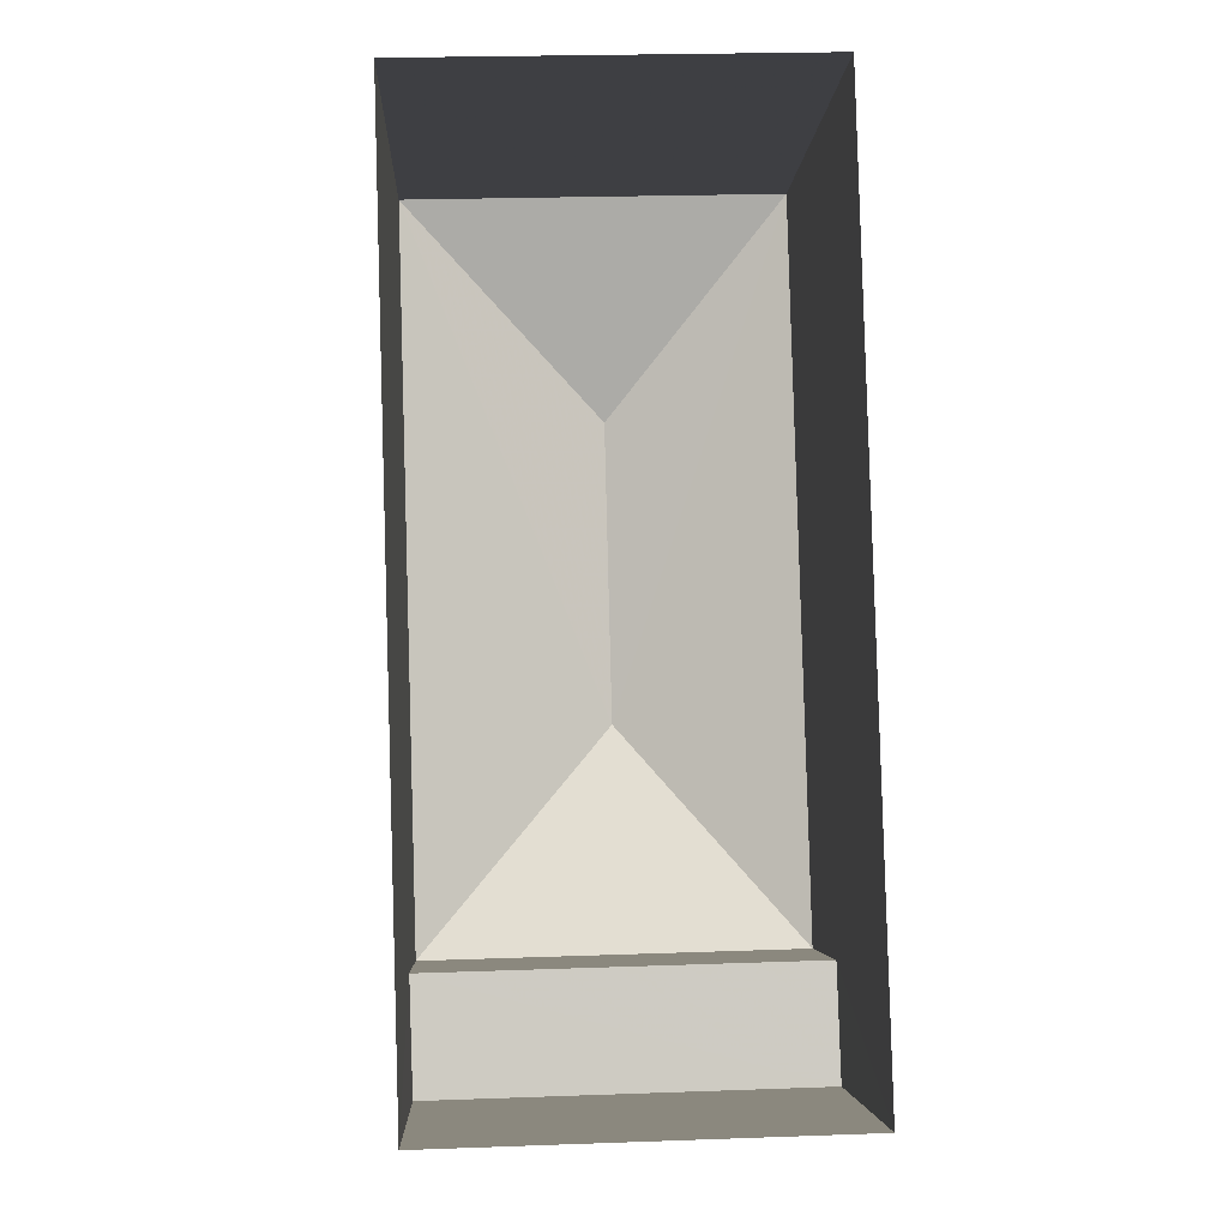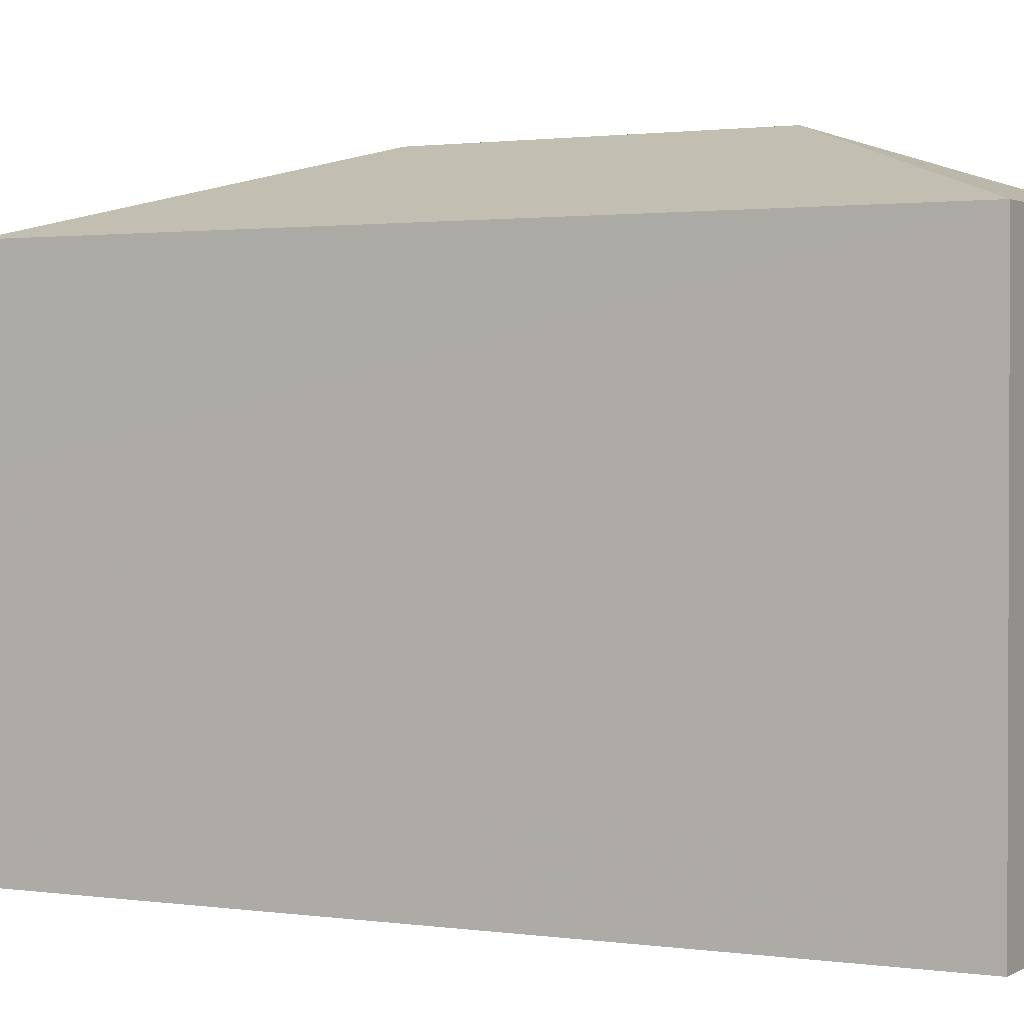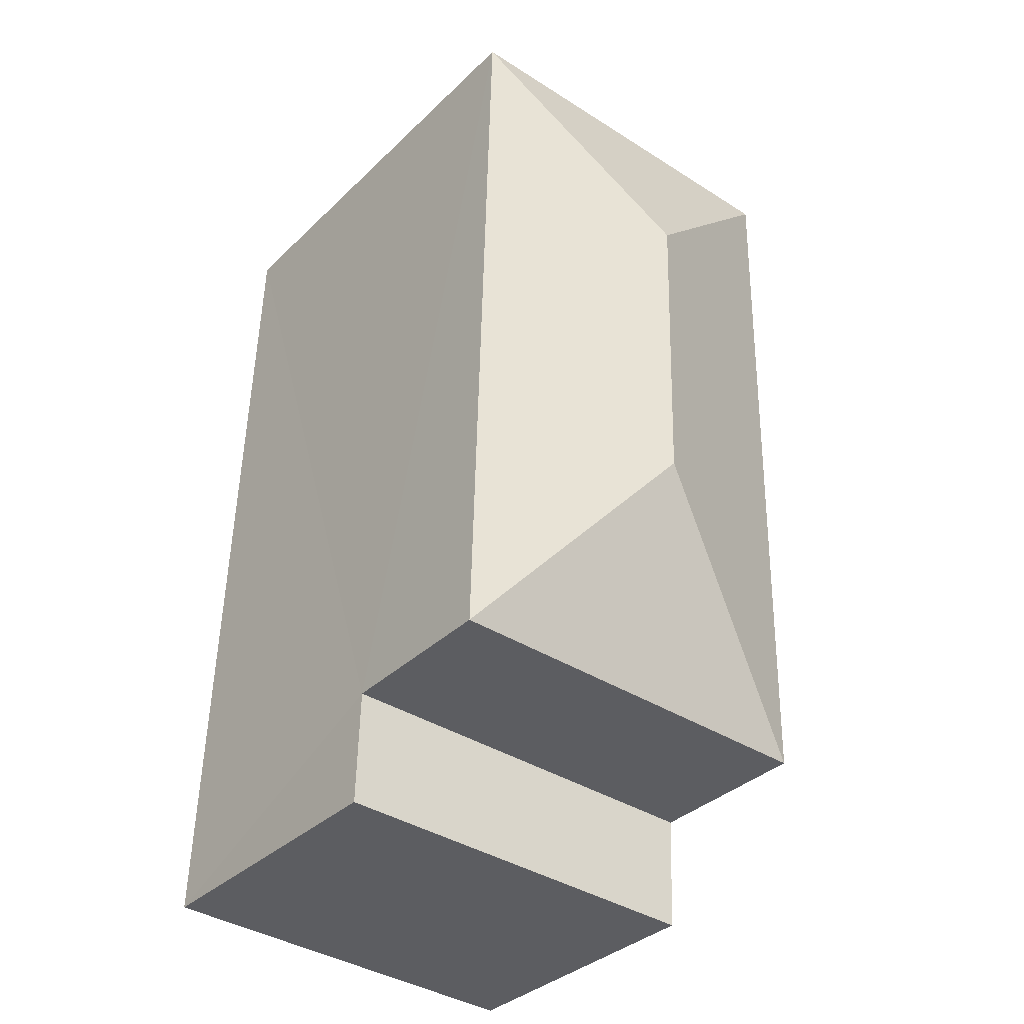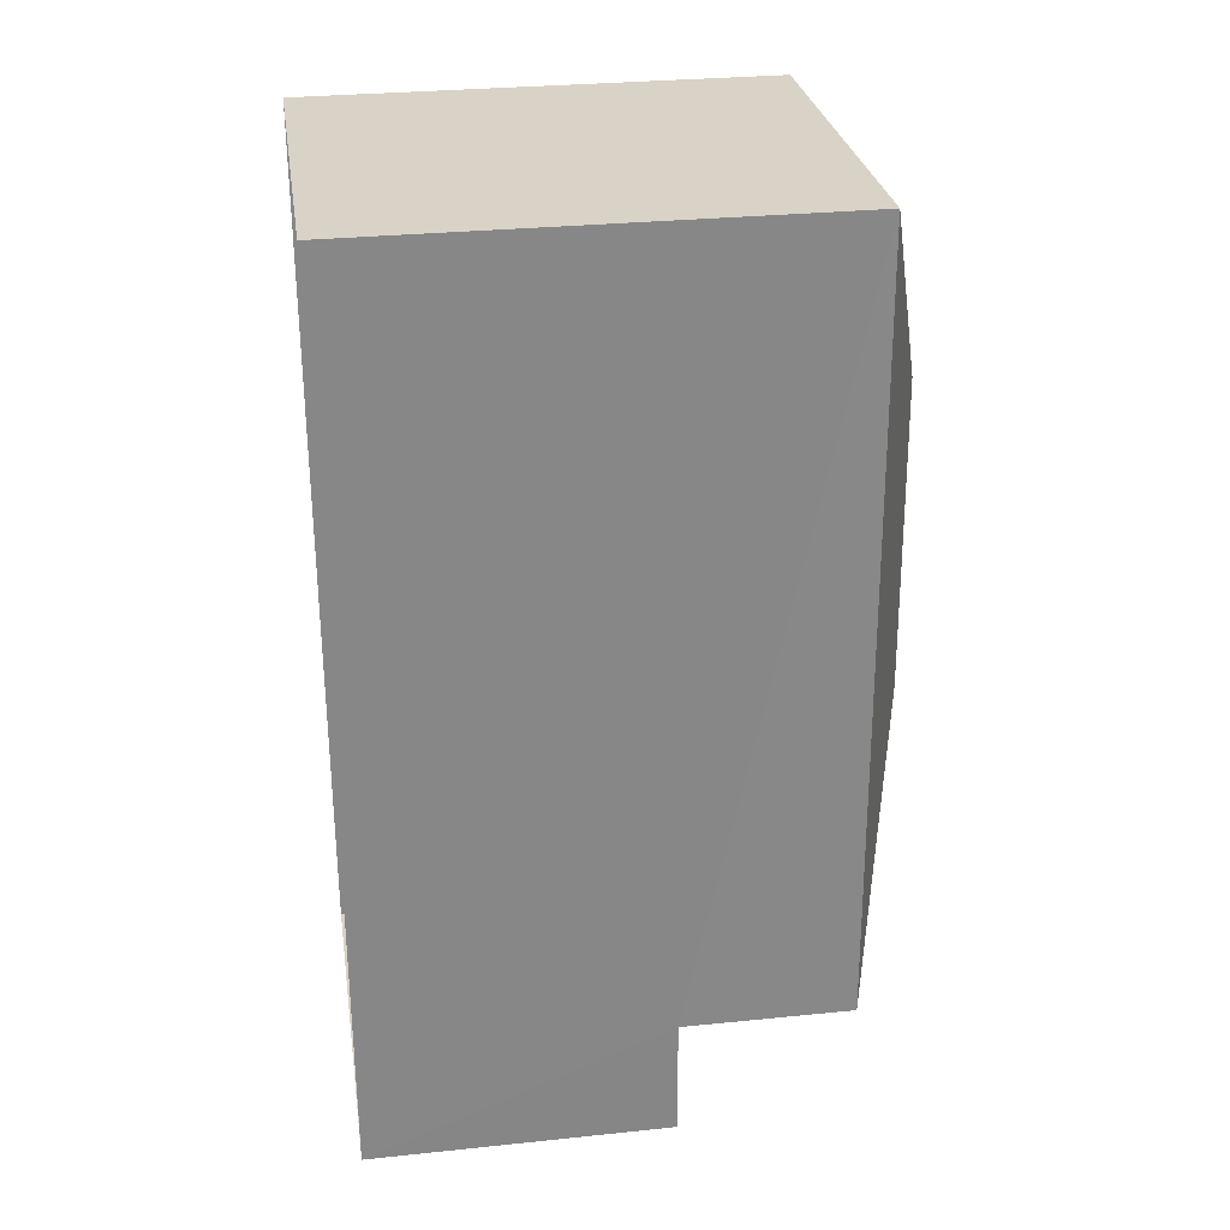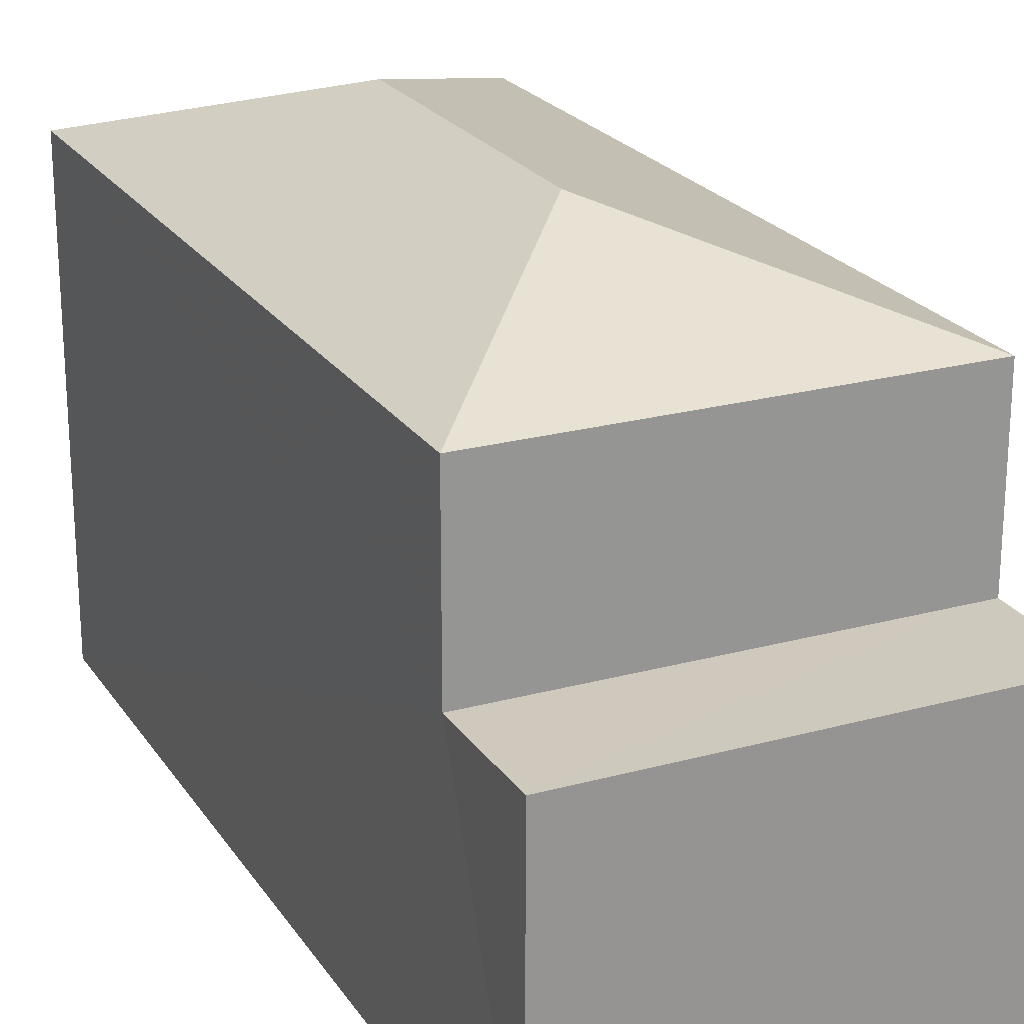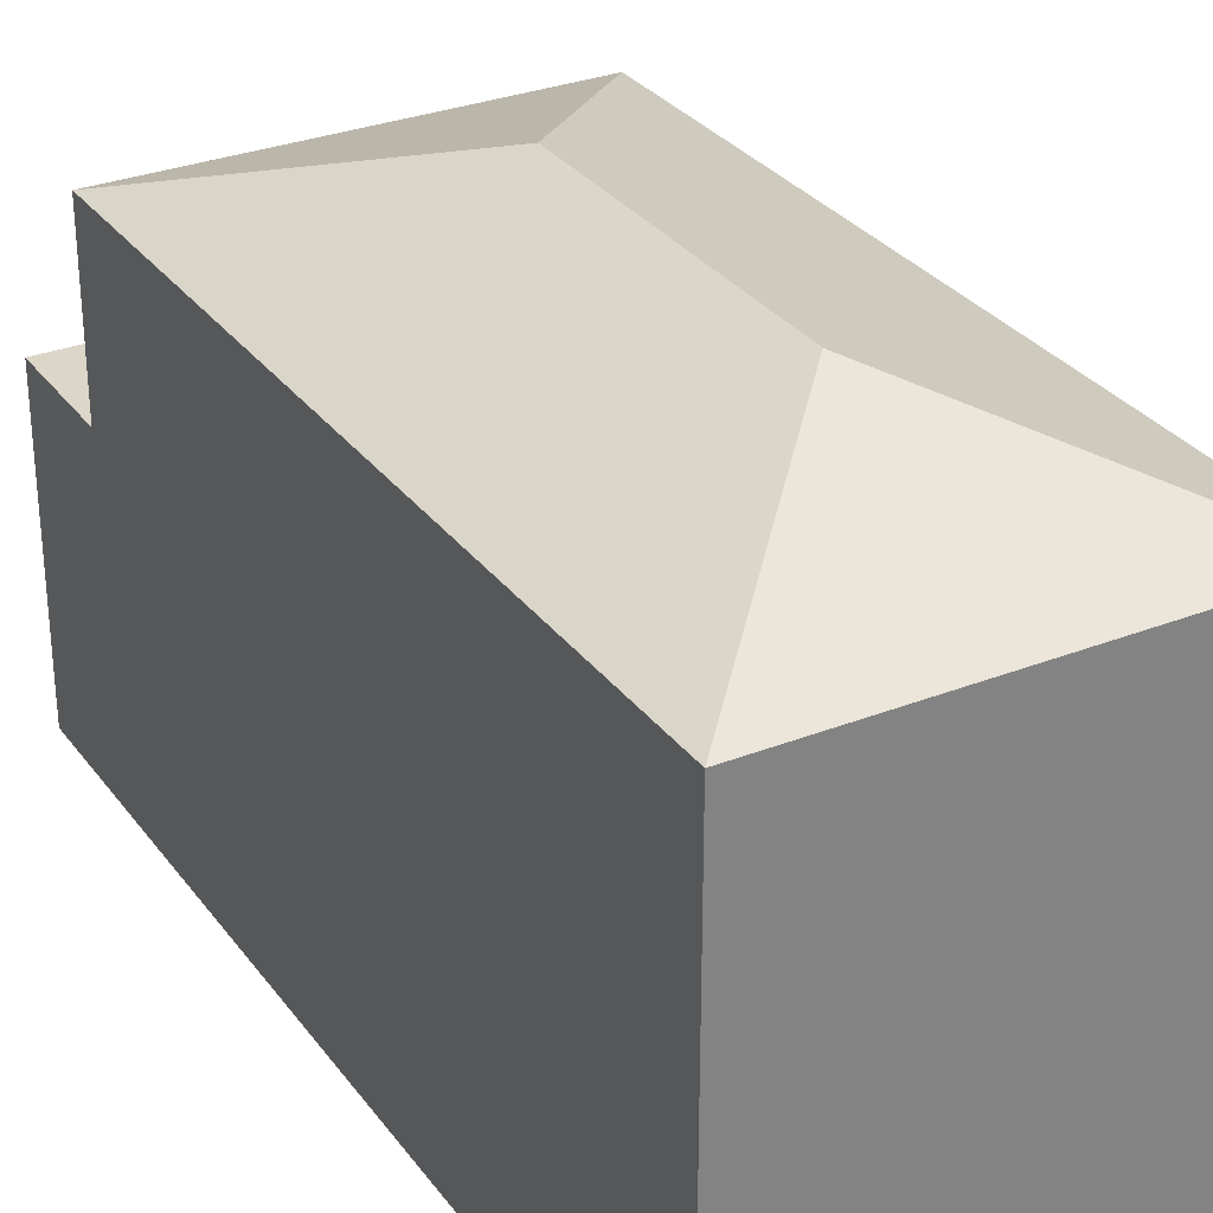
<metadata>
{"format":"obj","ext":"obj","renderer":"f3d","projection":"perspective","resolution":1024,"background":"white","views":[{"elev":-4.3,"azim":177.3,"up":"+Y"},{"elev":1.4,"azim":116.6,"up":"+Z"},{"elev":-35.6,"azim":-38.9,"up":"+Y"},{"elev":29.4,"azim":-98.6,"up":"+Y"},{"elev":22.7,"azim":-26.6,"up":"+Z"},{"elev":30.3,"azim":148.7,"up":"+Z"}]}
</metadata>
<code>
v -3.733e+05 -1.042e+05 26.51
v -3.733e+05 -1.042e+05 26.51
v -3.733e+05 -1.042e+05 26.51
v -3.733e+05 -1.042e+05 26.51
v -3.733e+05 -1.042e+05 35.23
v -3.733e+05 -1.042e+05 34.04
v -3.733e+05 -1.042e+05 35.23
v -3.733e+05 -1.042e+05 34.04
v -3.733e+05 -1.042e+05 34.04
v -3.733e+05 -1.042e+05 34.04
v -3.733e+05 -1.042e+05 31.32
v -3.733e+05 -1.042e+05 31.32
v -3.733e+05 -1.042e+05 31.32
v -3.733e+05 -1.042e+05 31.32
f 1 2 3
f 4 1 3
f 5 6 7
f 5 8 6
f 7 6 9
f 5 10 8
f 11 12 13
f 11 14 12
f 9 10 5
f 7 9 5
f 11 8 10
f 14 11 10
f 12 1 4
f 13 12 4
f 6 11 3
f 3 11 4
f 6 8 11
f 4 11 13
f 6 3 2
f 9 6 2
f 10 9 14
f 9 2 14
f 14 1 12
f 14 2 1

</code>
